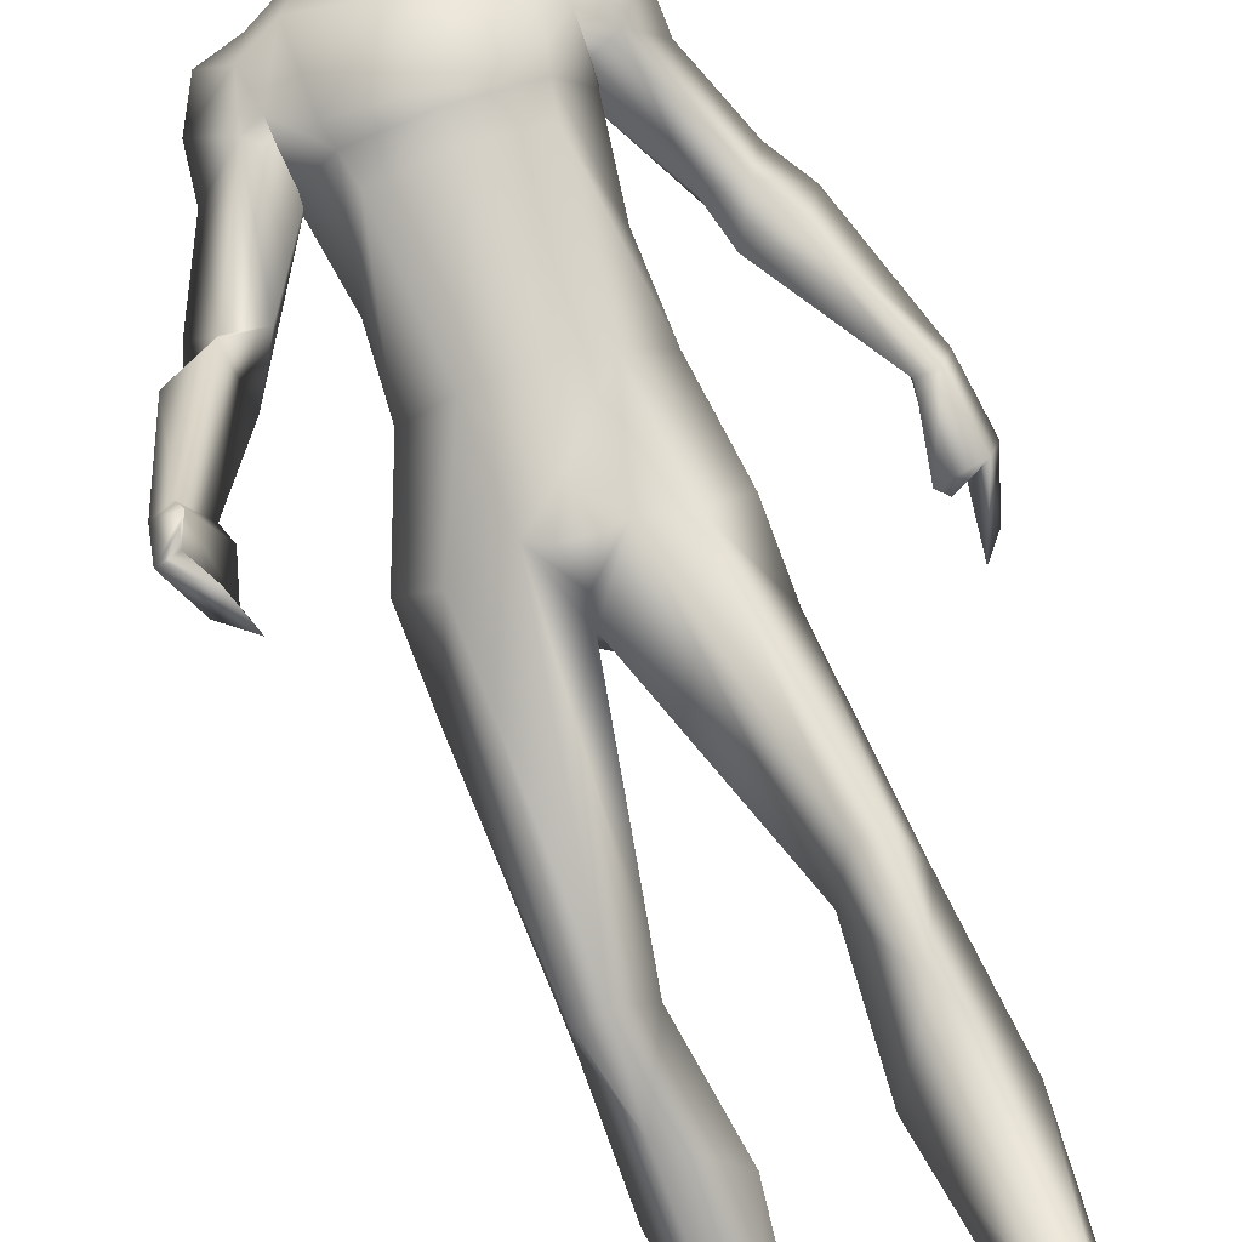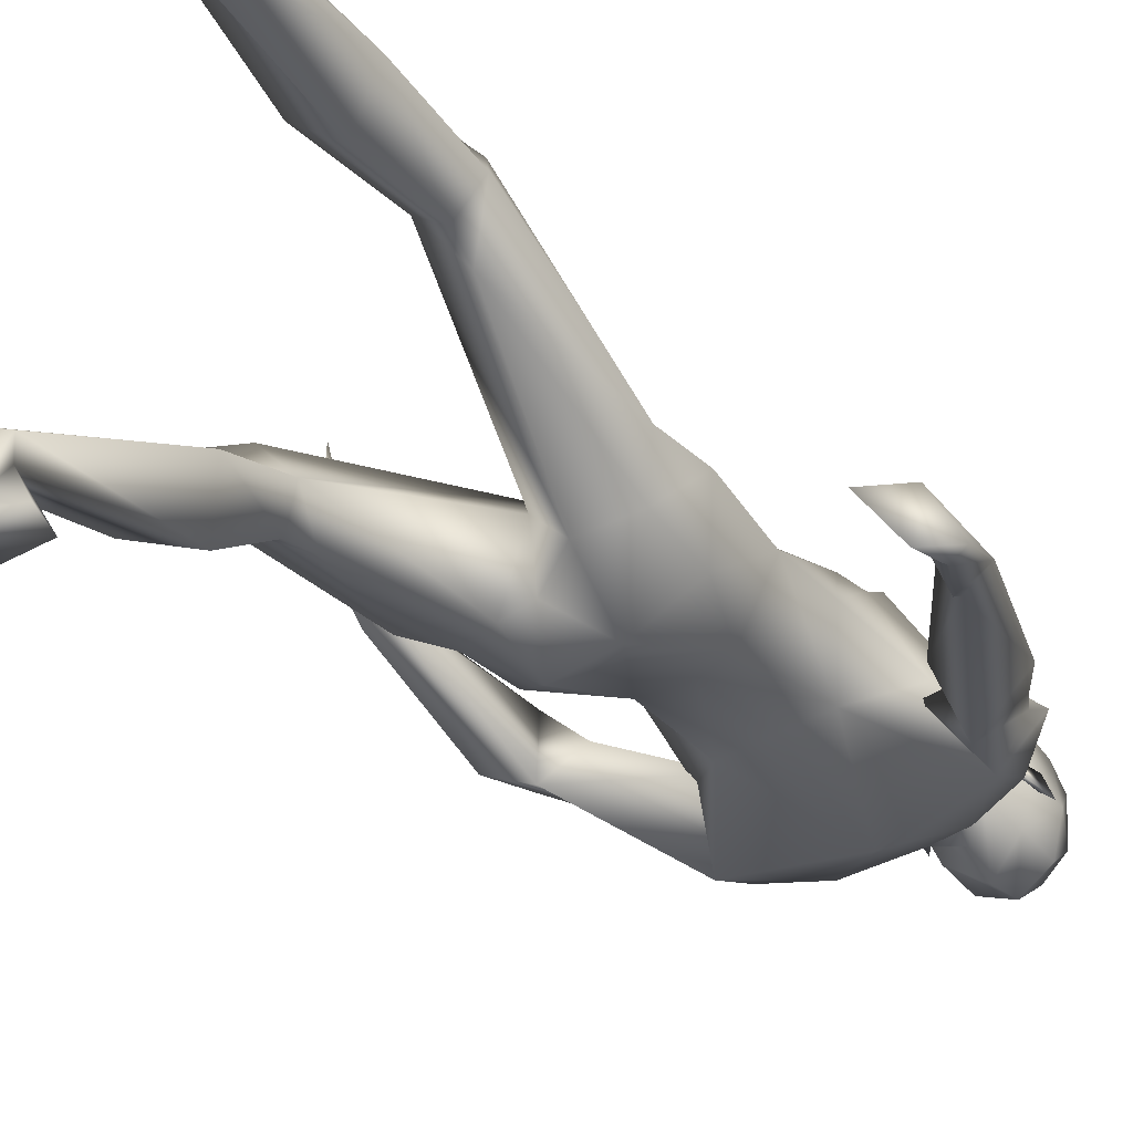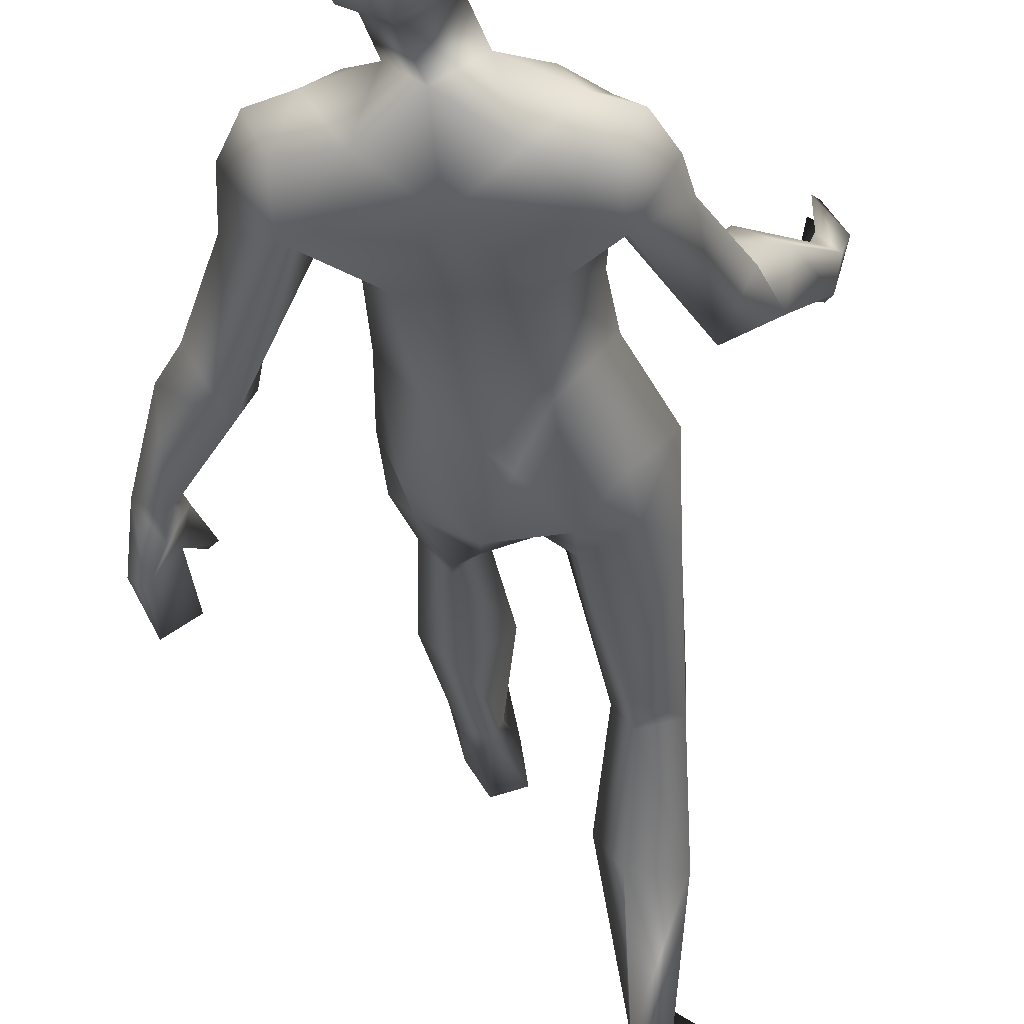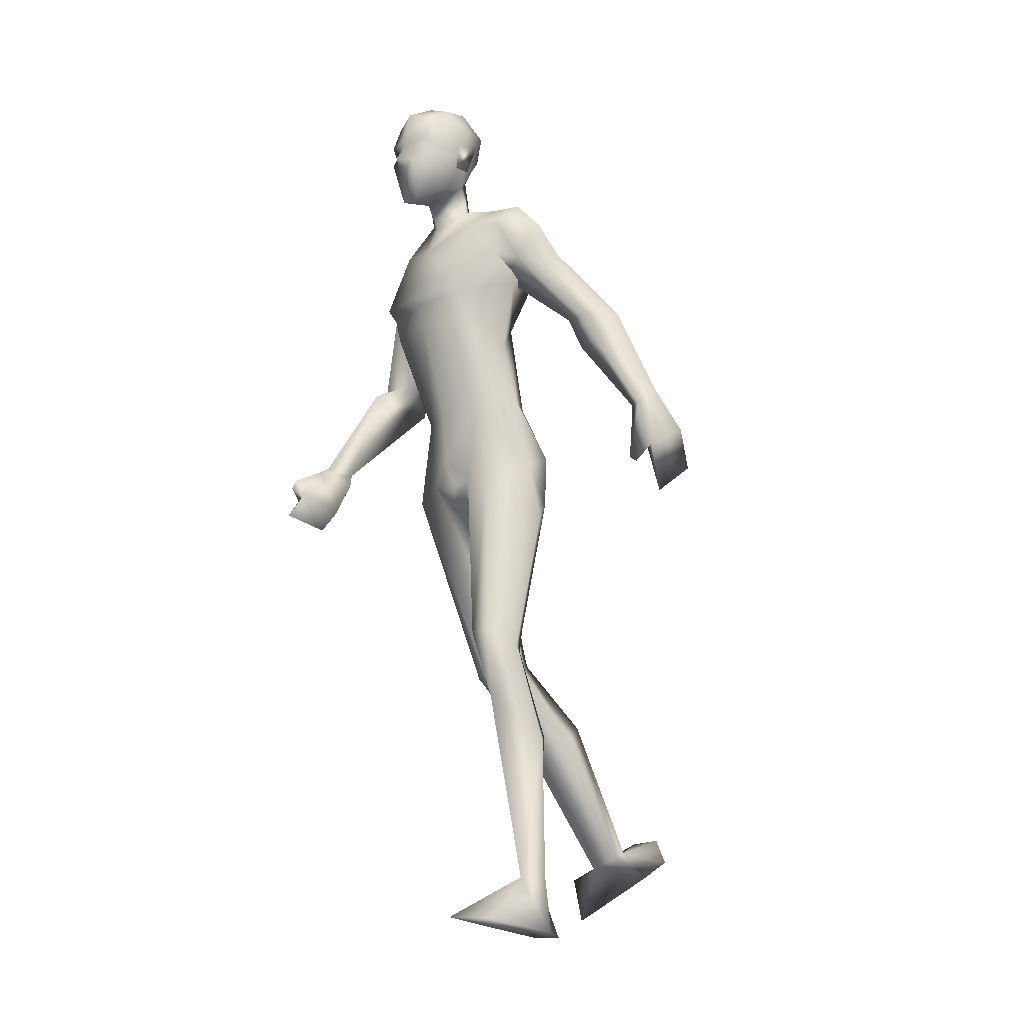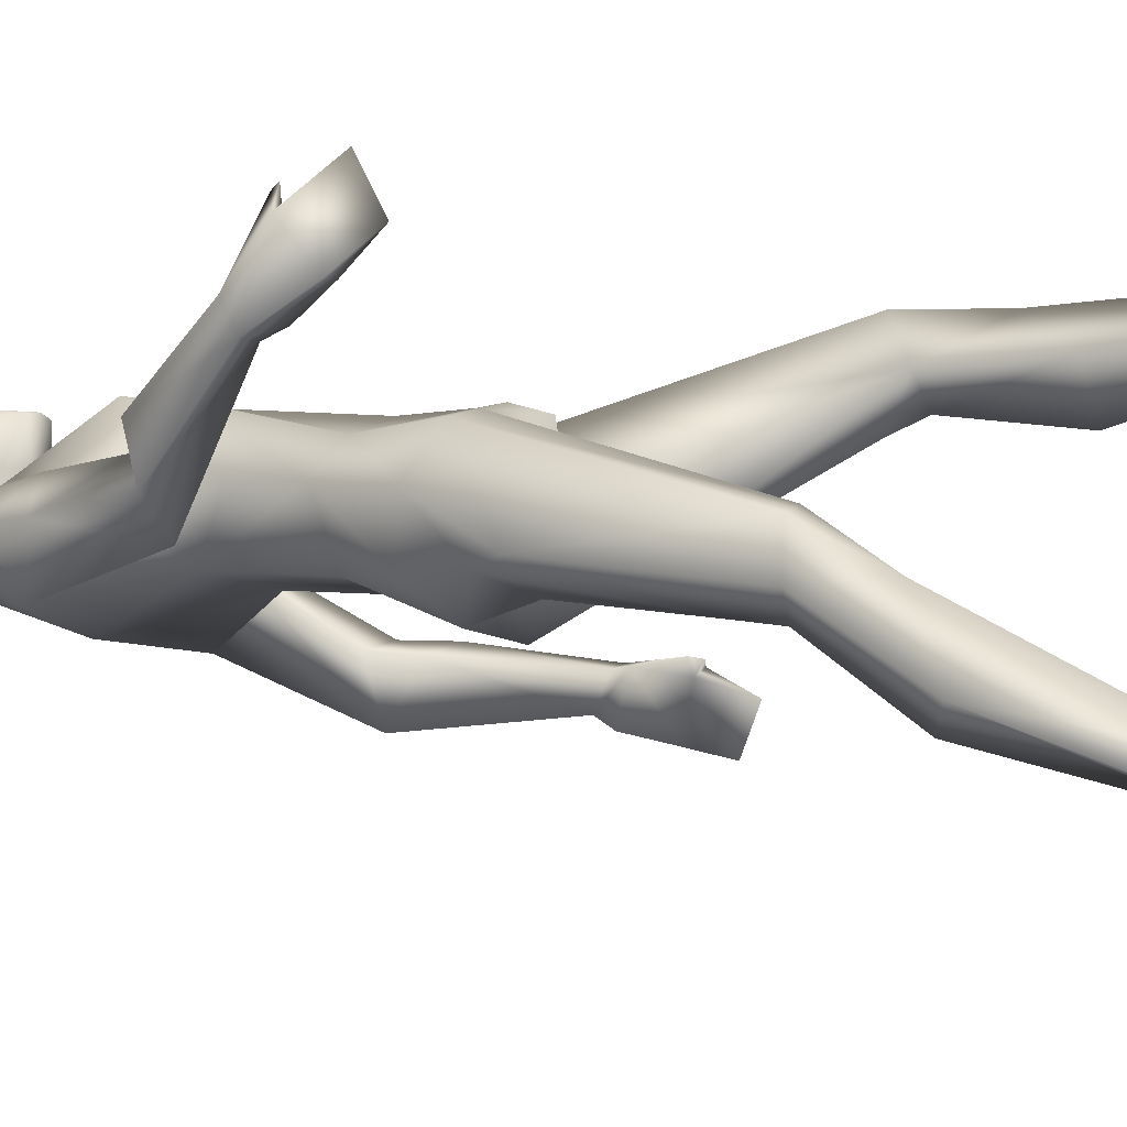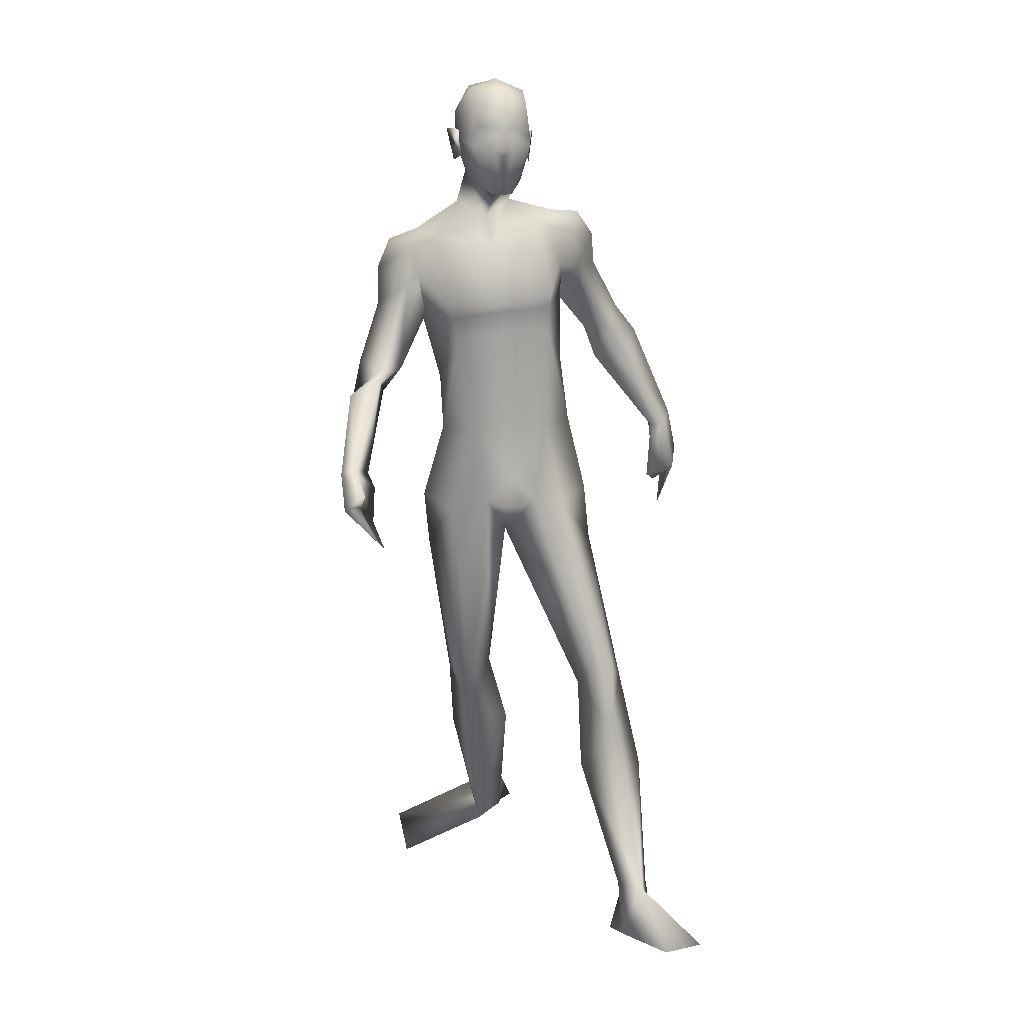
<metadata>
{"format":"obj","ext":"obj","renderer":"f3d","projection":"perspective","resolution":1024,"background":"white","views":[{"elev":71.8,"azim":-12.7,"up":"+Z"},{"elev":-37.9,"azim":41.7,"up":"+Z"},{"elev":-30.8,"azim":-166.6,"up":"+Z"},{"elev":-12.7,"azim":45.1,"up":"+Y"},{"elev":-12.6,"azim":-52.3,"up":"+Z"},{"elev":7.0,"azim":-11.4,"up":"+Y"}]}
</metadata>
<code>
o Man_Body
v -0.000567 4.316 -0.195
v 0.2536 4.244 -0.2123
v -0.2432 4.215 -0.2248
v 0.5088 4.215 0.1242
v -0.5053 4.155 0.09861
v 0.2782 4.175 0.3345
v -0.2796 4.142 0.3205
v -0.002337 4.148 0.4507
v -0.1481 5.62 -0.2798
v 0.139 5.913 -0.1342
v -0.5085 5.82 -0.1675
v 0.2167 5.762 0.3542
v -0.5917 5.654 0.3152
v -0.1804 5.568 0.4813
v 0.2576 5.108 0.5665
v -0.5049 5.018 0.5279
v -0.1266 5.067 0.5947
v -0.06825 4.883 -0.1257
v 0.2218 4.919 -0.1083
v -0.3588 4.85 -0.1376
v 0.4334 4.672 0.1853
v -0.5348 4.557 0.1363
v 0.2454 4.936 0.5694
v -0.453 4.853 0.534
v -0.1081 4.918 0.5805
v 0.2674 5.212 0.617
v -0.5438 5.116 0.5759
v -0.1345 5.12 0.6271
v -0.1978 6.056 -0.01667
v 0.007015 5.948 0.2141
v -0.407 5.93 0.2005
v -0.199 5.808 0.3542
v 0.6022 2.24 0.6848
v -0.2183 2.086 -0.2446
v 0.8636 2.153 0.4682
v -0.3506 2.081 -0.5692
v 0.1906 3.572 0.3506
v -0.1906 3.572 0.3506
v 0.01081 3.315 0.0324
v 0.299 3.222 -0.293
v -0.1401 3.304 -0.4172
v 1.11 0.4057 0.4227
v 0.02397 0.6088 -1.443
v 0.9469 0.3827 0.3272
v 0.2078 0.6581 -1.454
v 0.8796 0.3993 0.4251
v 0.2292 0.6299 -1.339
v 1.03 0.4019 0.596
v 0.03856 0.526 -1.271
v 0.4158 5.48 0.2789
v -0.7164 5.345 0.2216
v 0.04399 6.135 0.3021
v -0.3573 6.163 0.3064
v -0.164 5.981 0.484
v -0.148 6.291 0.07999
v 0.576 5.415 0.1682
v -0.8129 5.272 0.2357
v 0.4584 5.851 -0.07539
v -0.7979 5.622 -0.1562
v 0.4503 5.71 0.2803
v -0.7788 5.551 0.2172
v 0.5175 5.567 -0.2418
v -0.7837 5.348 -0.2782
v 0.7709 5.458 -0.09473
v -1.005 5.145 -0.000176
v 0.5685 5.86 0.1609
v -0.9245 5.638 0.06957
v 0.346 5.868 0.2082
v -0.7179 5.717 0.1215
v 0.4533 5.243 0.08826
v -0.5745 5.187 0.08508
v 0.934 4.915 -0.1974
v -1.026 4.593 0.1642
v 1.022 5.099 -0.3226
v -1.153 4.675 -0.02177
v 0.864 4.912 -0.6032
v 0.7345 4.936 -0.2717
v -0.8358 4.624 0.07065
v 1.442 4.108 -0.3136
v -1.378 3.828 0.5699
v 1.509 4.219 -0.4373
v -1.325 3.768 0.4096
v 1.356 4.21 -0.5335
v -1.155 3.822 0.4414
v 1.337 4.103 -0.3559
v -1.28 3.877 0.5988
v 1.078 4.681 -0.209
v -1.261 4.413 0.2304
v 1.186 4.909 -0.3636
v -1.213 4.365 -0.05808
v -0.9465 4.423 -0.2025
v 0.8374 4.689 -0.3083
v -1.036 4.536 0.278
v 0 3.378 -0.3308
v 0.6493 3.649 0.1155
v -0.6418 3.602 -0.02975
v -0 3.748 0.418
v 0.5064 3.786 -0.2319
v -0.4454 3.77 -0.3236
v 0.1979 3.639 -0.4958
v -0.1979 3.639 -0.4958
v 0.4199 3.543 0.3615
v -0.4673 3.494 0.2496
v 0 3.893 -0.3341
v 0.5461 3.389 -0.1742
v -0.4309 3.412 -0.3463
v 0.7544 1.751 0.6379
v -0.1743 1.683 -0.5538
v 1.053 1.414 0.3868
v -0.2435 1.49 -1.027
v 0.8283 1.471 0.1387
v 0.0186 1.694 -1.097
v 0.5739 1.407 0.3687
v 0.1877 1.551 -0.8273
v 0.7066 2.118 0.2771
v -0.1467 2.19 -0.6642
v -0.1507 6.846 0.4812
v -0.1441 6.714 0.7294
v -0.1427 6.469 0.8034
v -0.1432 6.412 0.7901
v -0.063 6.28 0.7732
v -0.2249 6.28 0.7777
v -0.1461 5.955 0.7254
v -0.07118 5.96 0.7055
v -0.222 5.96 0.7096
v 0.07795 6.328 0.69
v -0.3699 6.329 0.7024
v 0.0853 6.41 0.6447
v -0.3794 6.411 0.6576
v 0.04995 6.665 0.6373
v -0.3433 6.666 0.6481
v 0.0575 6.76 0.4949
v -0.3582 6.761 0.5063
v 0.006965 6.809 0.251
v -0.321 6.81 0.2601
v 0.13 6.609 0.3181
v -0.4411 6.611 0.3338
v 0.1373 6.402 0.3423
v -0.448 6.403 0.3585
v -0.1655 6.458 -0.02237
v -0.1646 6.651 -0.00764
v -0.1597 6.833 0.1562
v 1.176 0.000547 0.4288
v 0.07786 0.7498 -1.736
v 1.051 -0.02985 0.2218
v 0.3204 0.7715 -1.74
v 0.8867 0.00399 0.5143
v 0.1783 0.4657 -1.751
v 1.034 0.112 1.31
v -0.559 0.1148 -1.752
v 1.356 0.1015 1.164
v -0.6294 0.4608 -1.735
v 0.8529 -0.02996 0.2614
v 0.4049 0.5877 -1.75
v -0.1442 6.235 0.7681
v -0.1413 6.282 0.8713
v 0.04401 6.462 0.7301
v -0.3332 6.463 0.7405
v 0.185 6.481 0.2647
v -0.4996 6.483 0.2836
v 0.1324 6.466 0.4183
v -0.4387 6.467 0.4341
v 0.1104 6.26 0.4268
v -0.4172 6.262 0.4414
v 0.1409 6.237 0.3286
v -0.4532 6.239 0.345
v 0.0656 6.374 0.3627
v -0.3755 6.375 0.3748
v 0.05528 6.403 0.1337
v -0.3776 6.404 0.1457
v 0.05086 6.629 0.08206
v -0.375 6.63 0.09383
v 0.6609 2.298 0.2097
v -0.1609 2.382 -0.6211
v 0.7534 2.252 0.6801
v -0.3538 2.068 -0.3108
v 0.5336 2.093 0.4165
v -0.02465 2.128 -0.4874
v 1.621 3.899 -0.6118
v -1.243 3.446 0.5951
v 1.531 3.758 -0.3597
v -1.382 3.574 0.8306
v 1.564 3.62 -0.76
v -1.08 3.276 0.8131
v 1.45 3.425 -0.5425
v -1.175 3.377 1.094
v 1.364 3.645 -0.3654
v -1.272 3.635 0.9878
v 1.539 3.883 -0.6779
v -1.14 3.462 0.6166
v 1.439 3.757 -0.4149
v -1.282 3.609 0.8473
v 1.385 4.113 -0.6078
v -1.11 3.717 0.4922
v 1.331 4.002 -0.3597
v -1.27 3.832 0.688
v 1.306 3.688 -0.3576
v -1.244 3.701 0.9734
v 0.7052 3.237 0.04667
v -0.5548 3.177 -0.338
v -0.3548 6.083 0.4692
v 0.04877 6.082 0.458
v -0.07785 3.527 0.3904
v 0.07785 3.527 0.3904
v -0 3.354 0.3296
v -1.008 5.418 -0.000261
v 0.7154 5.688 0.0622
v 0.3408 5.304 0.07997
v -0.6781 5.108 0.03102
f 50 26 15
f 16 27 51
f 68 30 12
f 13 31 69
f 50 12 26
f 27 13 51
f 10 58 62
f 63 59 11
f 60 66 68
f 69 67 61
f 9 62 19
f 20 63 9
f 19 18 9
f 9 18 20
f 10 62 9
f 9 63 11
f 68 12 60
f 61 13 69
f 98 4 95
f 96 5 99
f 98 2 4
f 5 3 99
f 72 87 89
f 90 88 73
f 72 89 74
f 75 90 73
f 77 92 72
f 73 93 78
f 92 87 72
f 73 88 93
f 37 102 6
f 7 103 38
f 39 94 40
f 41 94 39
f 104 1 2
f 3 1 104
f 95 105 98
f 99 106 96
f 100 98 105
f 106 99 101
f 100 104 2
f 3 104 101
f 2 98 100
f 101 99 3
f 6 102 95
f 96 103 7
f 95 4 6
f 7 5 96
f 107 175 33
f 34 176 108
f 177 173 115
f 116 174 178
f 173 35 115
f 116 36 174
f 118 132 117
f 117 133 118
f 132 134 117
f 117 135 133
f 134 142 117
f 117 142 135
f 149 151 48
f 49 152 150
f 145 153 44
f 45 154 146
f 120 156 121
f 122 156 120
f 121 156 155
f 155 156 122
f 54 124 123
f 123 125 54
f 155 123 121
f 122 123 155
f 123 124 121
f 122 125 123
f 147 143 151
f 152 144 148
f 147 151 149
f 150 152 148
f 143 147 145
f 146 148 144
f 147 153 145
f 146 154 148
f 44 153 147
f 148 154 45
f 44 147 46
f 47 148 45
f 48 151 143
f 144 152 49
f 48 143 42
f 43 144 49
f 48 46 147
f 148 47 49
f 48 147 149
f 150 148 49
f 44 42 143
f 144 43 45
f 44 143 145
f 146 144 45
f 130 136 132
f 133 137 131
f 136 134 132
f 133 135 137
f 119 130 118
f 118 131 119
f 121 126 120
f 120 127 122
f 126 128 120
f 120 129 127
f 107 33 177
f 178 34 108
f 107 177 113
f 114 178 108
f 48 107 113
f 114 108 49
f 48 113 46
f 47 114 49
f 113 177 115
f 116 178 114
f 113 115 111
f 112 116 114
f 46 113 111
f 112 114 47
f 46 111 44
f 45 112 47
f 111 115 109
f 110 116 112
f 115 35 109
f 110 36 116
f 44 111 109
f 110 112 45
f 44 109 42
f 43 110 45
f 109 35 107
f 108 36 110
f 35 175 107
f 108 176 36
f 42 109 48
f 49 110 43
f 109 107 48
f 49 108 110
f 100 105 40
f 41 106 101
f 100 40 94
f 94 41 101
f 76 83 92
f 93 84 91
f 83 85 92
f 93 86 84
f 76 92 77
f 78 93 91
f 92 85 87
f 88 86 93
f 85 79 87
f 88 80 86
f 89 81 83
f 84 82 90
f 89 83 76
f 91 84 90
f 74 89 76
f 91 90 75
f 87 79 81
f 82 80 88
f 87 81 89
f 90 82 88
f 56 60 50
f 51 61 57
f 60 12 50
f 51 13 61
f 56 77 72
f 73 78 57
f 62 64 76
f 91 65 63
f 64 74 76
f 91 75 65
f 64 56 72
f 73 57 65
f 64 72 74
f 75 73 65
f 10 68 58
f 59 69 11
f 68 66 58
f 59 67 69
f 10 29 30
f 31 29 11
f 10 30 68
f 69 31 11
f 15 23 21
f 22 24 16
f 30 29 55
f 55 29 31
f 30 55 52
f 53 55 31
f 32 30 52
f 53 31 32
f 32 52 54
f 54 53 32
f 12 30 14
f 14 31 13
f 30 32 14
f 14 32 31
f 26 12 14
f 14 13 27
f 26 14 28
f 28 14 27
f 15 26 28
f 28 27 16
f 15 28 17
f 17 28 16
f 23 15 17
f 17 16 24
f 23 17 25
f 25 17 24
f 6 23 25
f 25 24 7
f 6 25 8
f 8 25 7
f 4 21 23
f 24 22 5
f 4 23 6
f 7 24 5
f 2 19 4
f 5 20 3
f 19 21 4
f 5 22 20
f 1 18 19
f 18 1 20
f 2 1 19
f 20 1 3
f 130 157 128
f 129 158 131
f 157 120 128
f 129 120 158
f 120 157 119
f 119 158 120
f 157 130 119
f 119 131 158
f 138 128 126
f 127 129 139
f 52 55 140
f 140 55 53
f 9 29 10
f 11 29 9
f 141 142 134
f 135 142 141
f 128 138 136
f 137 139 129
f 136 130 128
f 129 131 137
f 118 130 132
f 133 131 118
f 6 8 97
f 97 8 7
f 97 37 6
f 7 38 97
f 159 167 161
f 162 168 160
f 161 167 163
f 164 168 162
f 163 167 165
f 166 168 164
f 165 167 159
f 160 168 166
f 140 169 52
f 53 170 140
f 169 138 52
f 53 139 170
f 136 171 134
f 135 172 137
f 171 141 134
f 135 141 172
f 105 173 40
f 41 174 106
f 177 40 173
f 174 41 178
f 181 187 191
f 192 188 182
f 181 191 185
f 186 192 182
f 179 183 189
f 190 184 180
f 79 195 197
f 198 196 80
f 195 79 85
f 86 80 196
f 81 193 83
f 84 194 82
f 81 179 189
f 190 180 82
f 81 189 193
f 194 190 82
f 195 191 197
f 198 192 196
f 191 187 197
f 198 188 192
f 183 185 191
f 192 186 184
f 183 191 189
f 190 192 184
f 181 79 197
f 198 80 182
f 181 197 187
f 188 198 182
f 179 181 183
f 184 182 180
f 181 185 183
f 184 186 182
f 175 102 33
f 34 103 176
f 102 37 33
f 34 38 103
f 39 177 37
f 38 178 39
f 177 33 37
f 38 34 178
f 40 177 39
f 39 178 41
f 141 171 169
f 170 172 141
f 141 169 140
f 140 170 141
f 138 169 136
f 137 170 139
f 169 171 136
f 137 172 170
f 161 165 159
f 160 166 162
f 161 163 165
f 166 164 162
f 195 85 83
f 84 86 196
f 83 193 195
f 196 194 84
f 189 191 195
f 196 192 190
f 195 193 189
f 190 194 196
f 81 79 181
f 182 80 82
f 181 179 81
f 82 180 182
f 35 199 175
f 95 199 105
f 200 36 176
f 200 96 106
f 174 36 200
f 200 106 174
f 103 96 200
f 200 176 103
f 102 175 199
f 199 95 102
f 173 105 199
f 199 35 173
f 125 201 54
f 201 53 54
f 52 202 54
f 202 124 54
f 138 126 202
f 202 52 138
f 139 53 201
f 201 127 139
f 124 202 126
f 126 121 124
f 127 201 125
f 125 122 127
f 204 37 97
f 97 38 203
f 206 67 59
f 206 65 57
f 66 207 58
f 64 207 56
f 60 56 207
f 207 66 60
f 61 67 206
f 206 57 61
f 62 58 207
f 207 64 62
f 63 65 206
f 206 59 63
f 50 208 56
f 208 77 56
f 76 77 208
f 208 62 76
f 15 21 70
f 70 50 15
f 62 70 19
f 70 21 19
f 209 22 16
f 16 51 209
f 63 20 209
f 20 22 209
f 71 78 91
f 91 63 71
f 51 57 71
f 57 78 71
f 51 63 209
f 51 71 63
f 50 70 62
f 50 62 208
f 94 101 100
f 100 101 104
f 97 203 204
f 204 203 205
f 205 37 204
f 38 205 203
f 37 205 39
f 205 38 39

</code>
